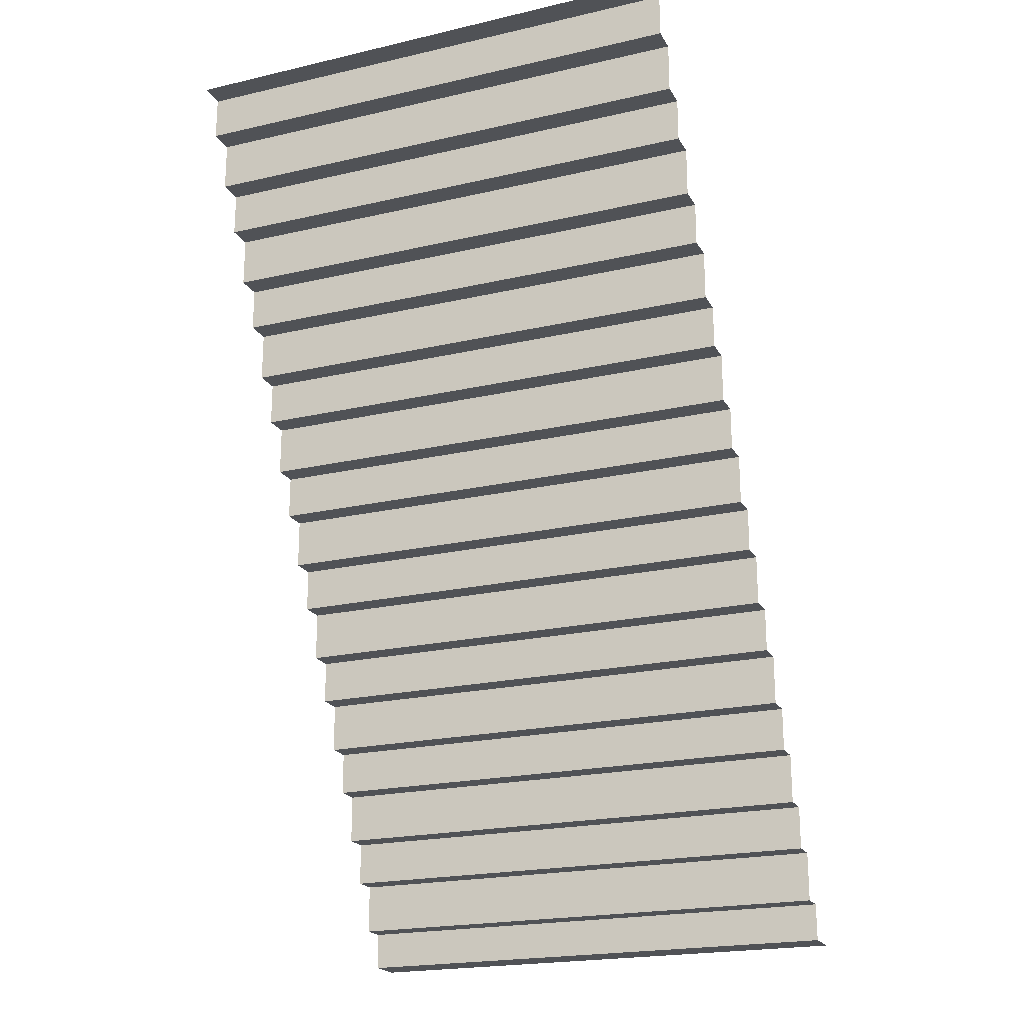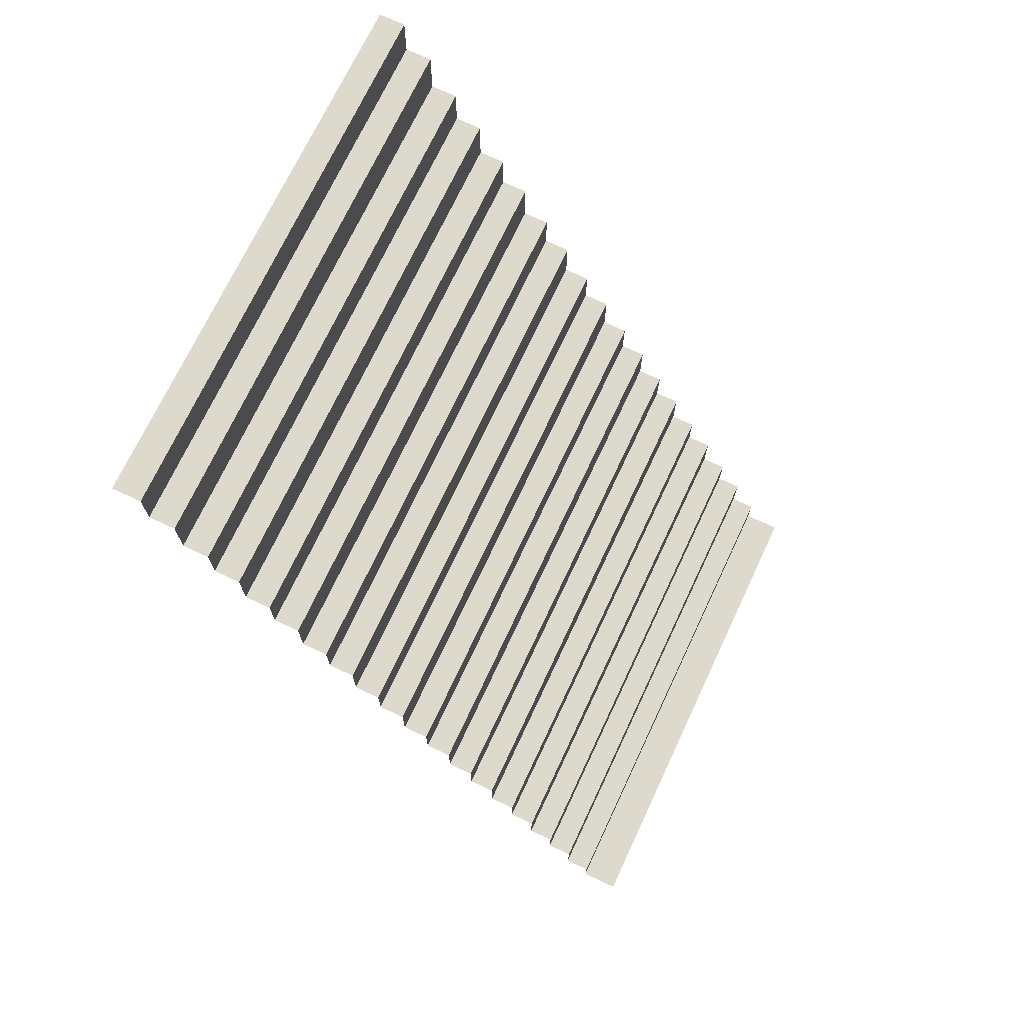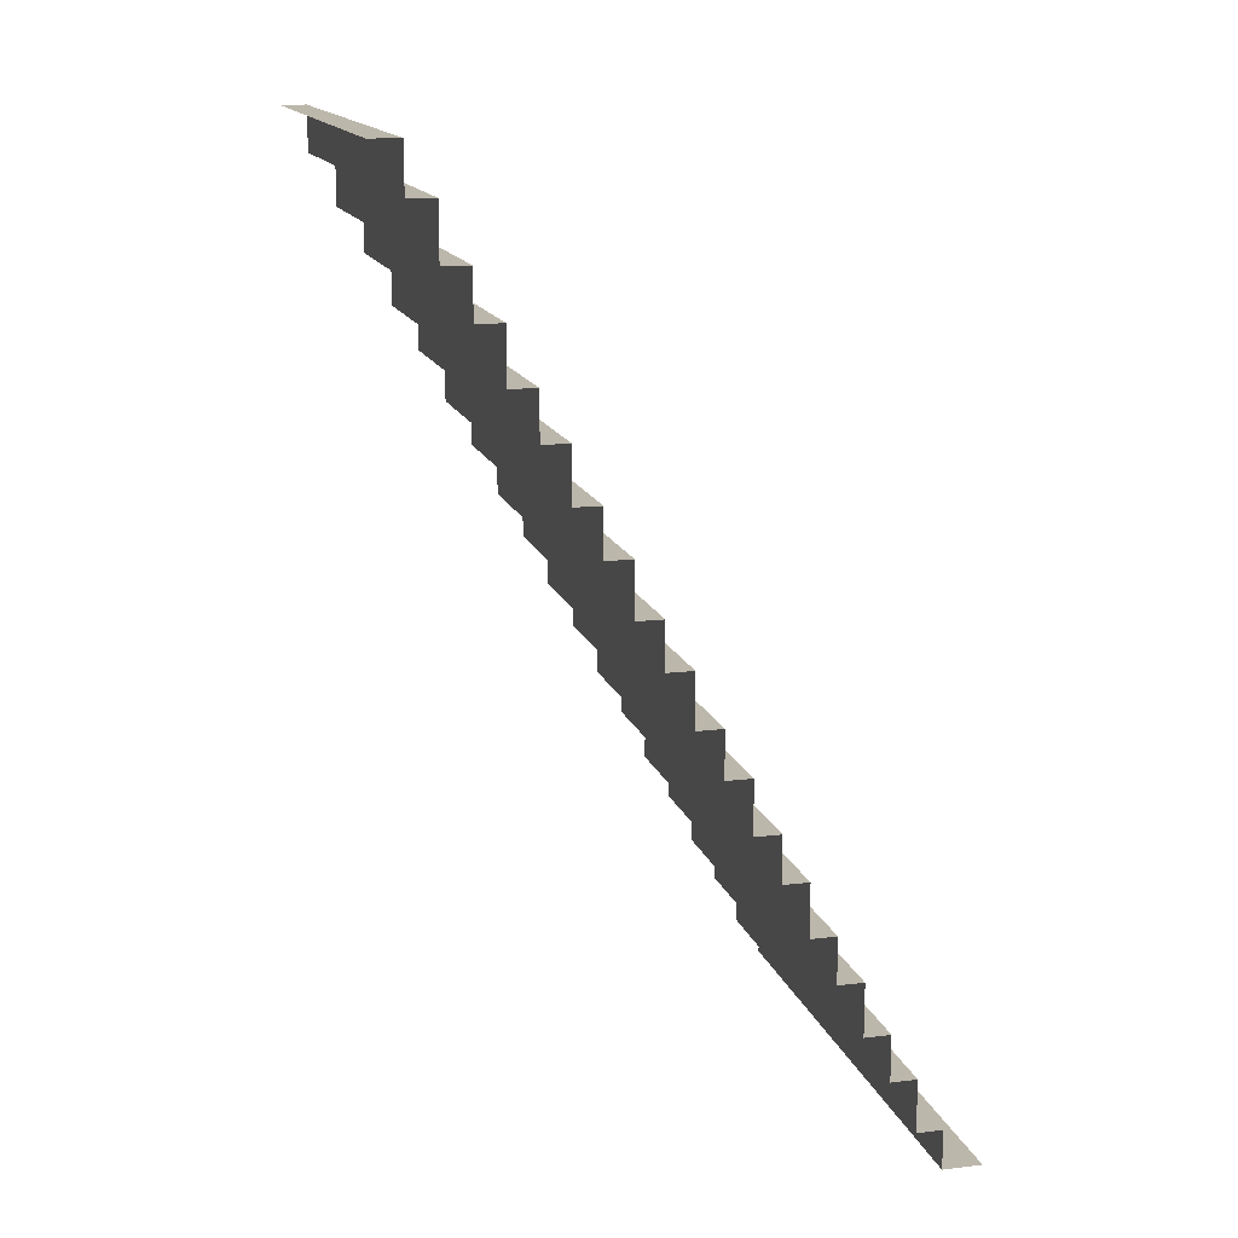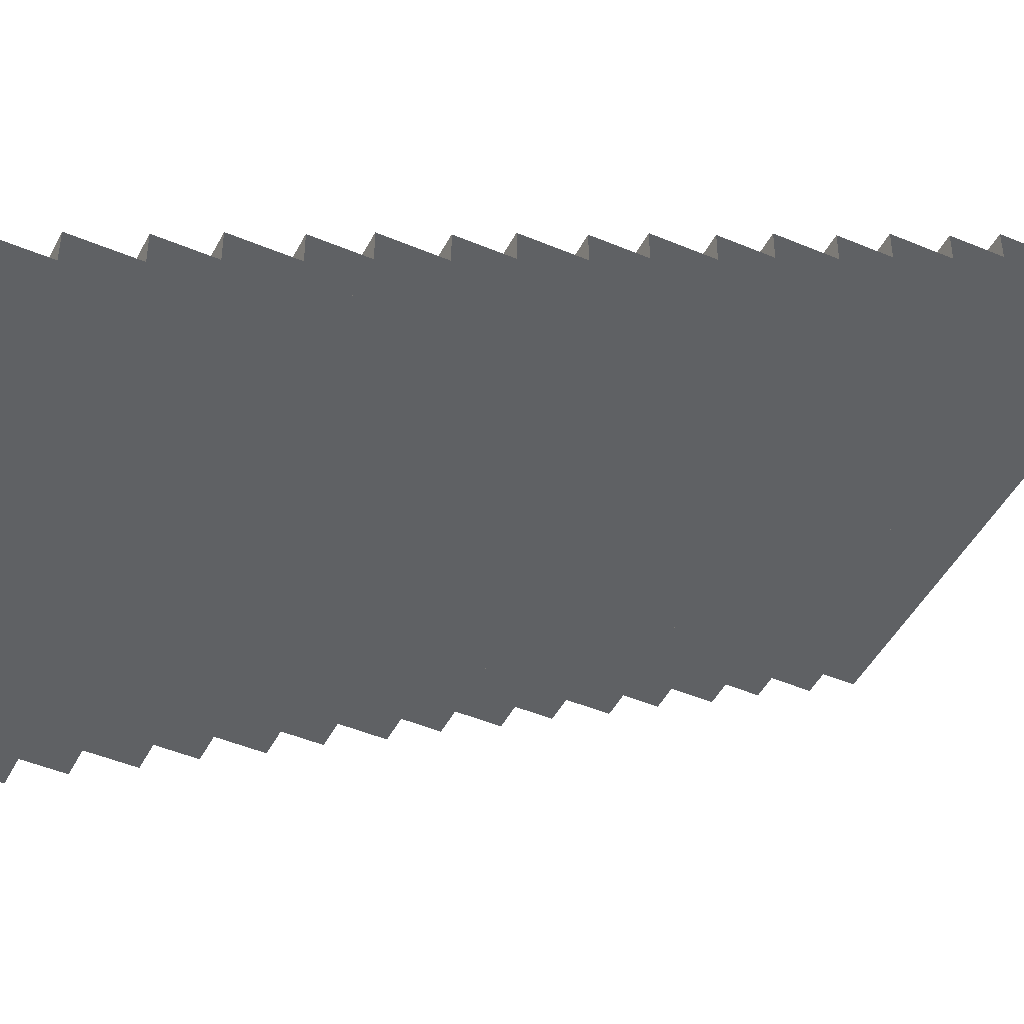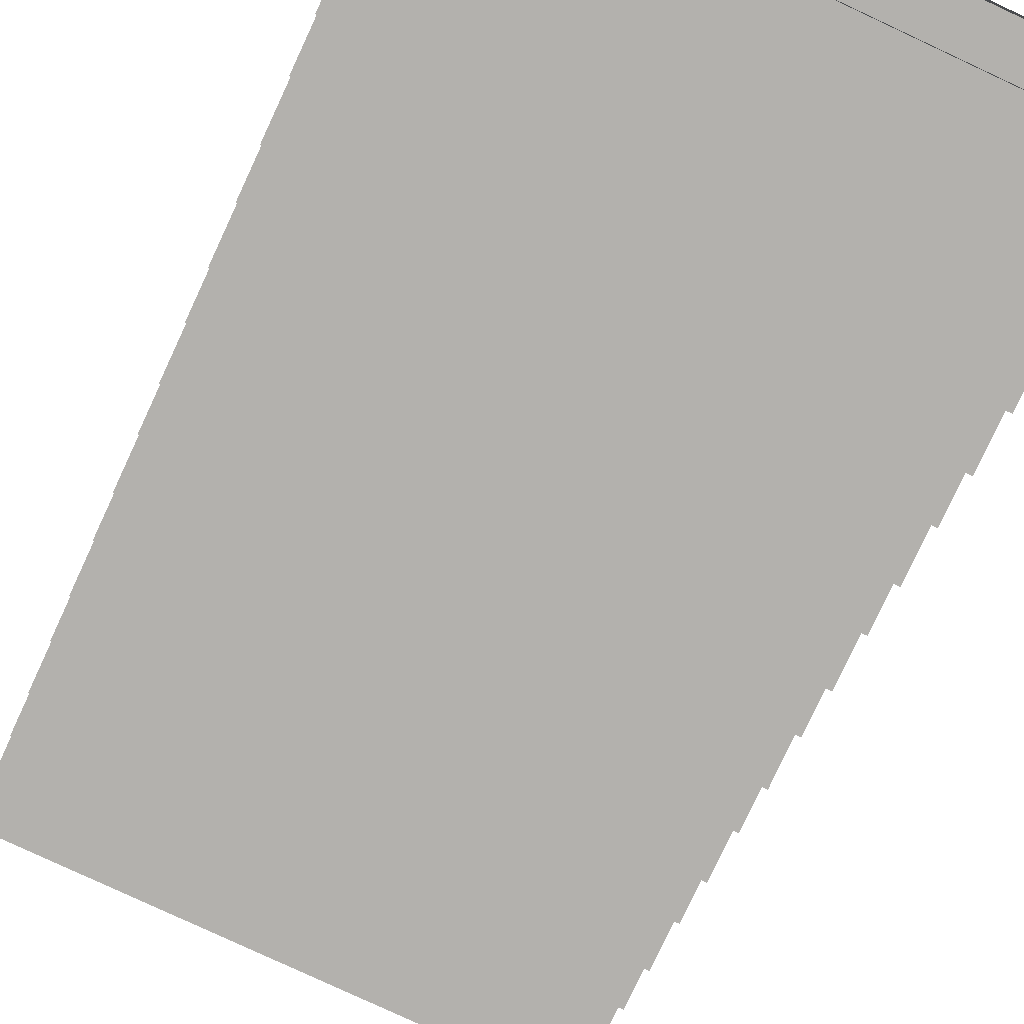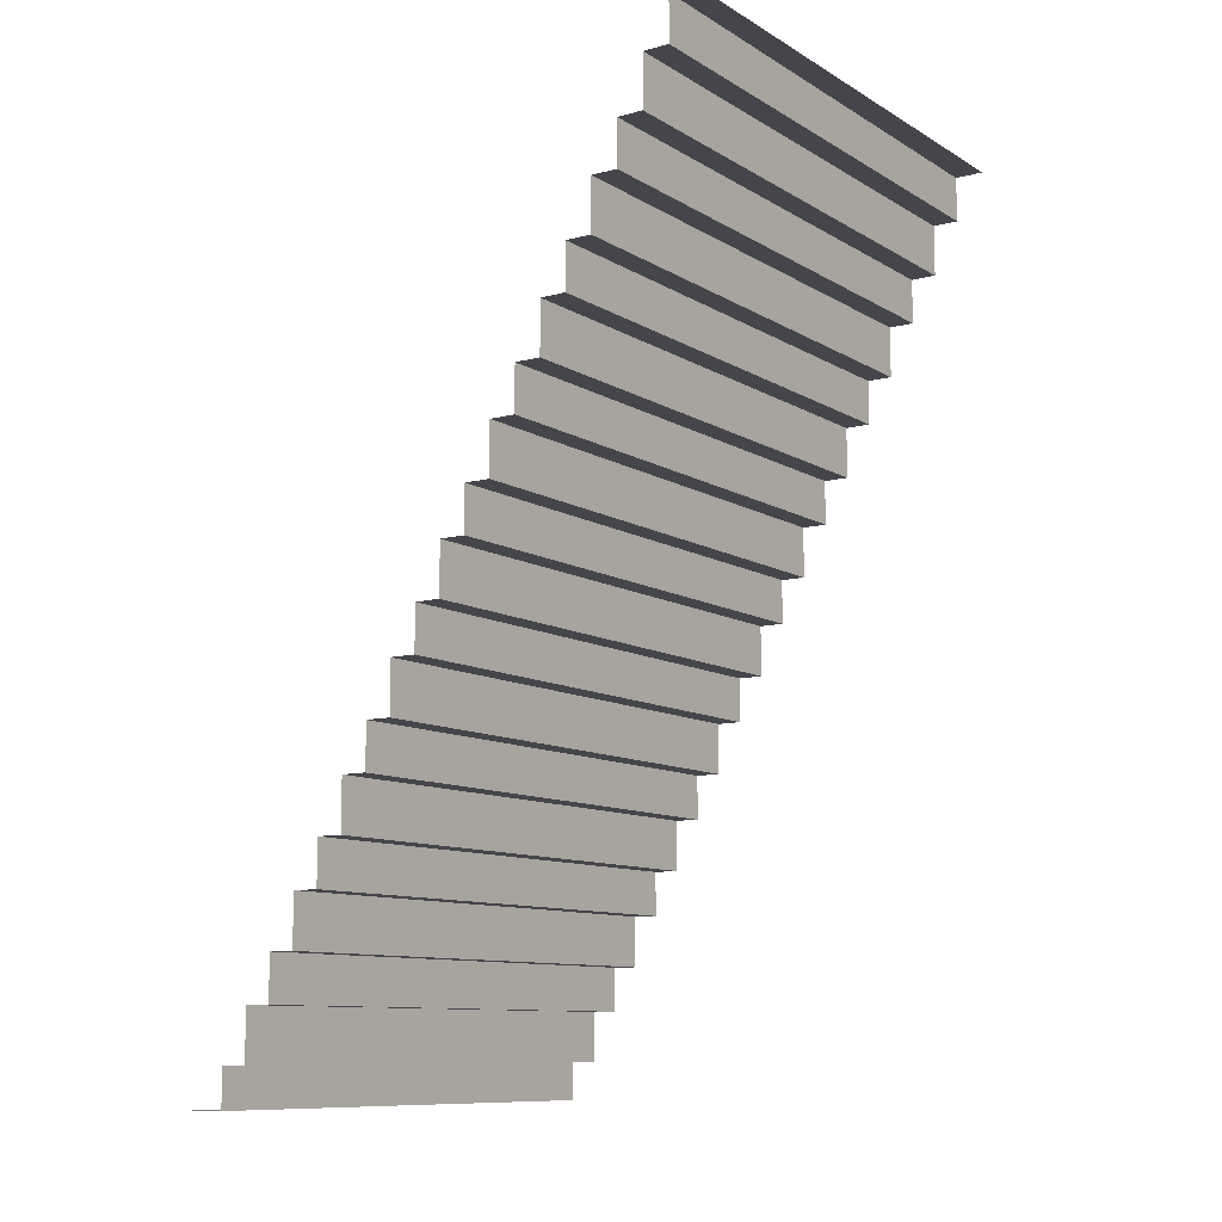
<metadata>
{"format":"obj","ext":"obj","renderer":"f3d","projection":"perspective","resolution":1024,"background":"white","views":[{"elev":-21.0,"azim":22.4,"up":"+Y"},{"elev":71.9,"azim":115.1,"up":"+Y"},{"elev":14.5,"azim":75.2,"up":"+Y"},{"elev":-45.8,"azim":64.0,"up":"+Z"},{"elev":-79.3,"azim":-25.0,"up":"+Z"},{"elev":-10.1,"azim":-55.8,"up":"+Y"}]}
</metadata>
<code>
g Ice_Palace_Duel_Corridor_Centr_Stairs_007
v 24.94 -4.438 1.875
v 24.94 -4.438 2.25
v 30.06 -4.438 2.25
v 30.06 -4.438 1.875
v 24.94 -4.438 2.25
v 24.94 -4.063 2.25
v 30.06 -4.063 2.25
v 30.06 -4.438 2.25
v 24.94 -4.063 2.25
v 24.94 -4.063 2.5
v 30.06 -4.063 2.5
v 30.06 -4.063 2.25
v 24.94 -4.063 2.5
v 24.94 -3.563 2.5
v 30.06 -3.563 2.5
v 30.06 -4.063 2.5
v 24.94 -3.563 2.5
v 24.94 -3.563 2.75
v 30.06 -3.563 2.75
v 30.06 -3.563 2.5
v 24.94 -3.563 2.75
v 24.94 -3.125 2.75
v 30.06 -3.125 2.75
v 30.06 -3.563 2.75
v 24.94 -3.125 2.75
v 24.94 -3.125 3
v 30.06 -3.125 3
v 30.06 -3.125 2.75
v 24.94 -3.125 3
v 24.94 -2.625 3
v 30.06 -2.625 3
v 30.06 -3.125 3
v 24.94 -2.625 3
v 24.94 -2.625 3.25
v 30.06 -2.625 3.25
v 30.06 -2.625 3
v 24.94 -2.625 3.25
v 24.94 -2.188 3.25
v 30.06 -2.188 3.25
v 30.06 -2.625 3.25
v 24.94 -2.188 3.25
v 24.94 -2.188 3.5
v 30.06 -2.188 3.5
v 30.06 -2.188 3.25
v 24.94 -2.188 3.5
v 24.94 -1.687 3.5
v 30.06 -1.688 3.5
v 30.06 -2.188 3.5
v 24.94 -1.687 3.5
v 24.94 -1.687 3.75
v 30.06 -1.687 3.75
v 30.06 -1.688 3.5
v 24.94 -1.687 3.75
v 24.94 -1.25 3.75
v 30.06 -1.25 3.75
v 30.06 -1.687 3.75
v 24.94 -1.25 3.75
v 24.94 -1.25 4
v 30.06 -1.25 4
v 30.06 -1.25 3.75
v 24.94 -1.25 4
v 24.94 -0.75 4
v 30.06 -0.75 4
v 30.06 -1.25 4
v 24.94 -0.75 4
v 24.94 -0.75 4.25
v 30.06 -0.75 4.25
v 30.06 -0.75 4
v 24.94 -0.75 4.25
v 24.94 -0.3125 4.25
v 30.06 -0.3125 4.25
v 30.06 -0.75 4.25
v 24.94 -0.3125 4.25
v 24.94 -0.3125 4.5
v 30.06 -0.3125 4.5
v 30.06 -0.3125 4.25
v 24.94 -0.3125 4.5
v 24.94 0.1875 4.5
v 30.06 0.1875 4.5
v 30.06 -0.3125 4.5
v 24.94 0.1875 4.5
v 24.94 0.1875 4.75
v 30.06 0.1875 4.75
v 30.06 0.1875 4.5
v 24.94 0.1875 4.75
v 24.94 0.625 4.75
v 30.06 0.625 4.75
v 30.06 0.1875 4.75
v 24.94 0.625 4.75
v 24.94 0.625 5
v 30.06 0.625 5
v 30.06 0.625 4.75
v 24.94 0.625 5
v 24.94 1.125 5
v 30.06 1.125 5
v 30.06 0.625 5
v 24.94 1.125 5
v 24.94 1.125 5.25
v 30.06 1.125 5.25
v 30.06 1.125 5
v 24.94 1.125 5.25
v 24.94 1.563 5.25
v 30.06 1.563 5.25
v 30.06 1.125 5.25
v 24.94 1.563 5.25
v 24.94 1.563 5.5
v 30.06 1.563 5.5
v 30.06 1.563 5.25
v 24.94 1.563 5.5
v 24.94 2.063 5.5
v 30.06 2.063 5.5
v 30.06 1.563 5.5
v 24.94 2.063 5.5
v 24.94 2.063 5.75
v 30.06 2.063 5.75
v 30.06 2.063 5.5
v 24.94 2.063 5.75
v 24.94 2.5 5.75
v 30.06 2.5 5.75
v 30.06 2.063 5.75
v 24.94 2.5 5.75
v 24.94 2.5 6
v 30.06 2.5 6
v 30.06 2.5 5.75
v 24.94 2.5 6
v 24.94 3 6
v 30.06 3 6
v 30.06 2.5 6
v 24.94 3.938 6.5
v 24.94 3.938 6.75
v 30.06 3.938 6.75
v 30.06 3.938 6.5
v 24.94 3.938 6.75
v 24.94 4.375 6.75
v 30.06 4.375 6.75
v 30.06 3.938 6.75
v 24.94 4.375 6.75
v 24.94 4.375 7
v 30.06 4.375 7.027
v 30.06 4.375 6.75
v 24.94 3 6
v 24.94 3 6.25
v 30.06 3 6.25
v 30.06 3 6
v 24.94 3 6.25
v 24.94 3.438 6.25
v 30.06 3.438 6.25
v 30.06 3 6.25
v 24.94 3.438 6.25
v 24.94 3.438 6.5
v 30.06 3.438 6.5
v 30.06 3.438 6.25
v 24.94 3.438 6.5
v 24.94 3.938 6.5
v 30.06 3.938 6.5
v 30.06 3.438 6.5
g Ice_Palace_Duel_Corridor_Centr_Stairs_007_0
f 3 2 1
f 4 3 1
f 7 6 5
f 8 7 5
f 11 10 9
f 12 11 9
f 15 14 13
f 16 15 13
f 19 18 17
f 20 19 17
f 23 22 21
f 24 23 21
f 27 26 25
f 28 27 25
f 31 30 29
f 32 31 29
f 35 34 33
f 36 35 33
f 39 38 37
f 40 39 37
f 43 42 41
f 44 43 41
f 47 46 45
f 48 47 45
f 51 50 49
f 52 51 49
f 55 54 53
f 56 55 53
f 59 58 57
f 60 59 57
f 63 62 61
f 64 63 61
f 67 66 65
f 68 67 65
f 71 70 69
f 72 71 69
f 75 74 73
f 76 75 73
f 79 78 77
f 80 79 77
f 83 82 81
f 84 83 81
f 87 86 85
f 88 87 85
f 91 90 89
f 92 91 89
f 95 94 93
f 96 95 93
f 99 98 97
f 100 99 97
f 103 102 101
f 104 103 101
f 107 106 105
f 108 107 105
f 111 110 109
f 112 111 109
f 115 114 113
f 116 115 113
f 119 118 117
f 120 119 117
f 123 122 121
f 124 123 121
f 127 126 125
f 128 127 125
f 131 130 129
f 132 131 129
f 135 134 133
f 136 135 133
f 139 138 137
f 140 139 137
f 143 142 141
f 144 143 141
f 147 146 145
f 148 147 145
f 151 150 149
f 152 151 149
f 155 154 153
f 156 155 153

</code>
